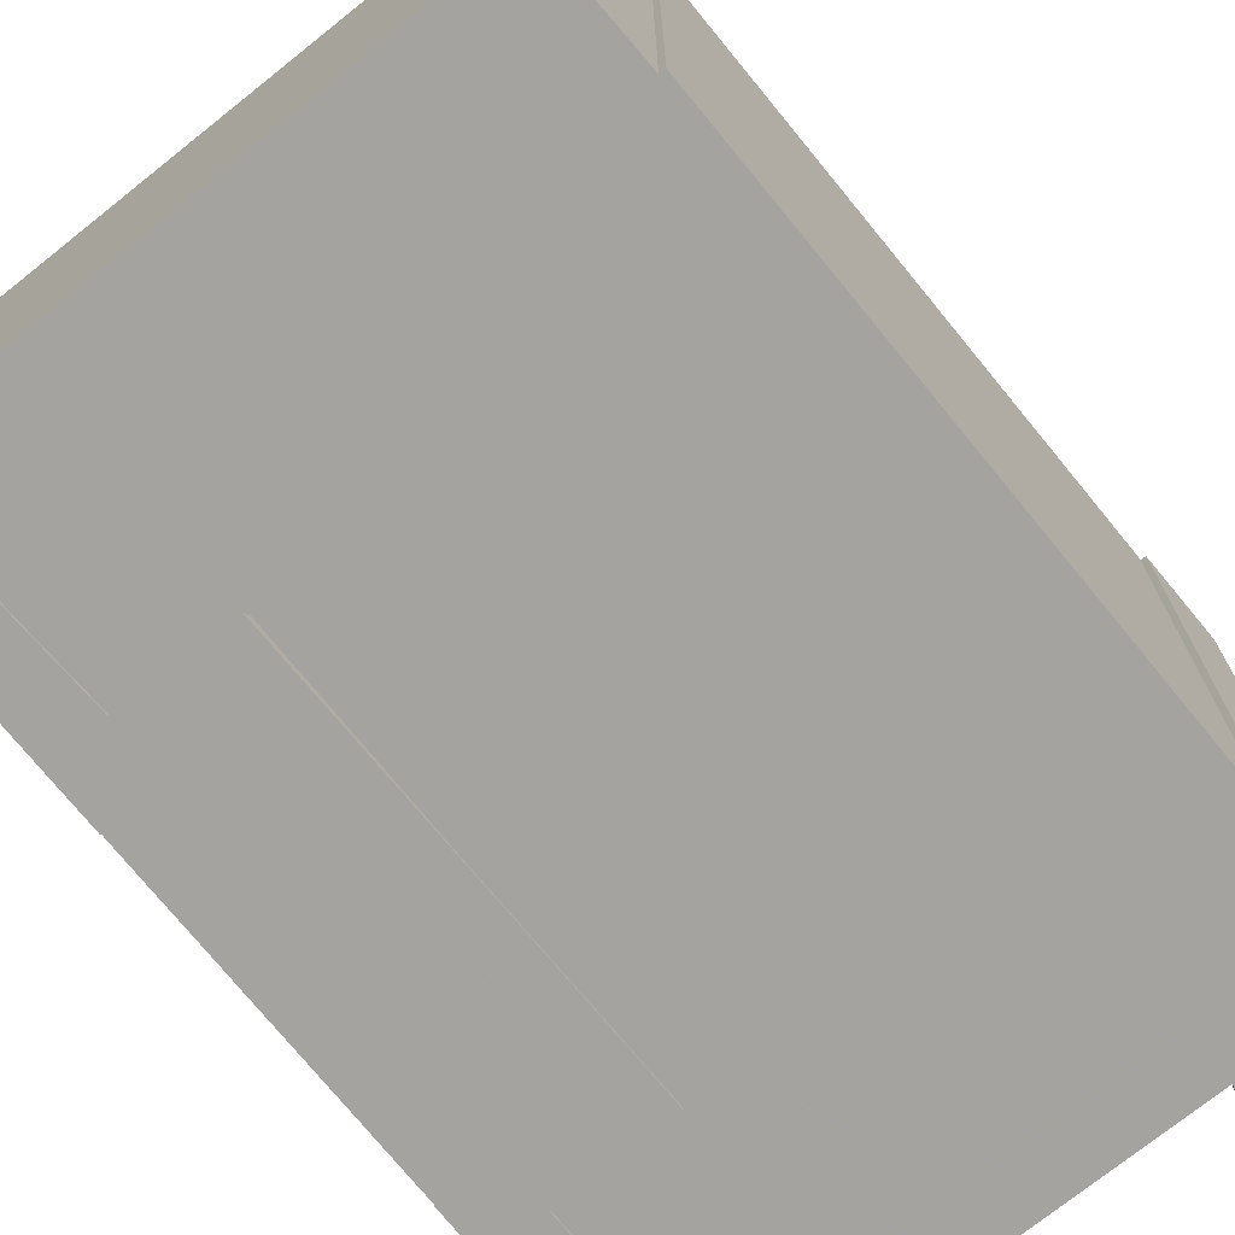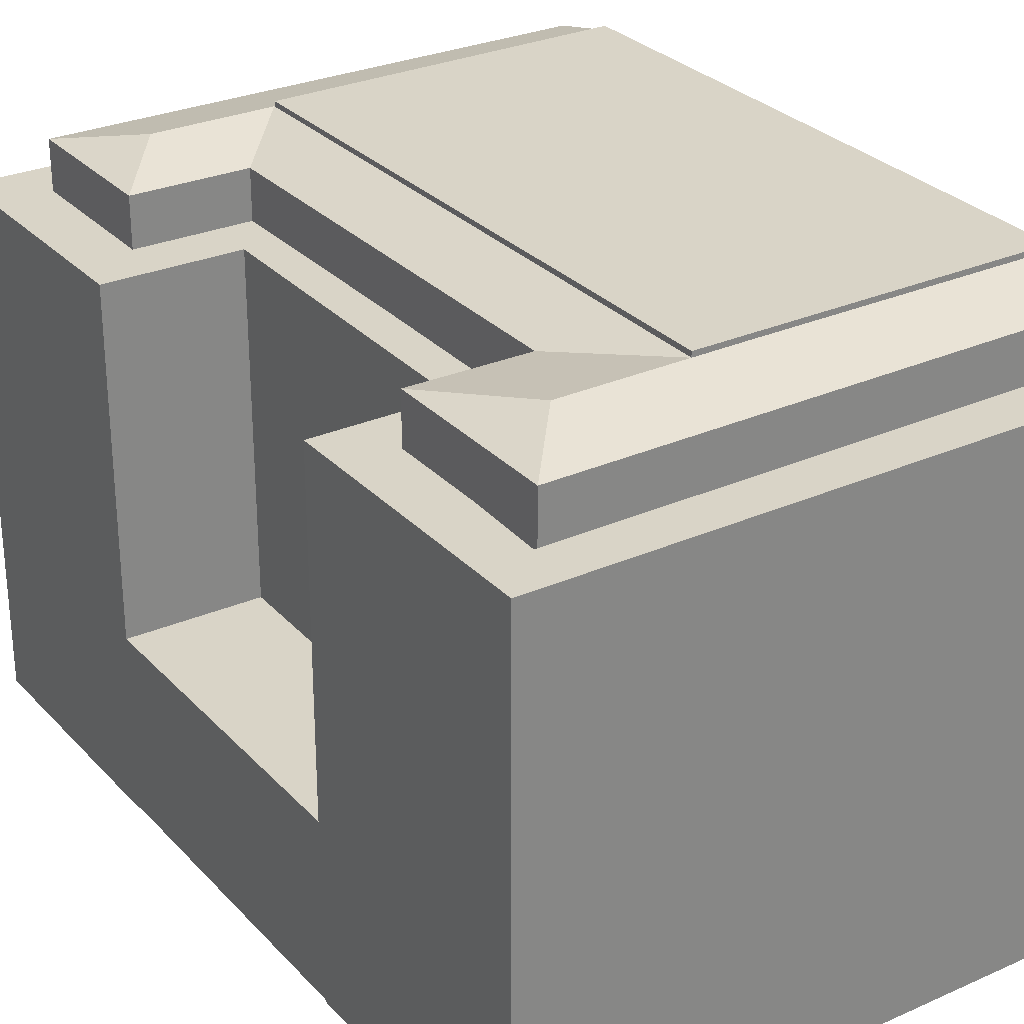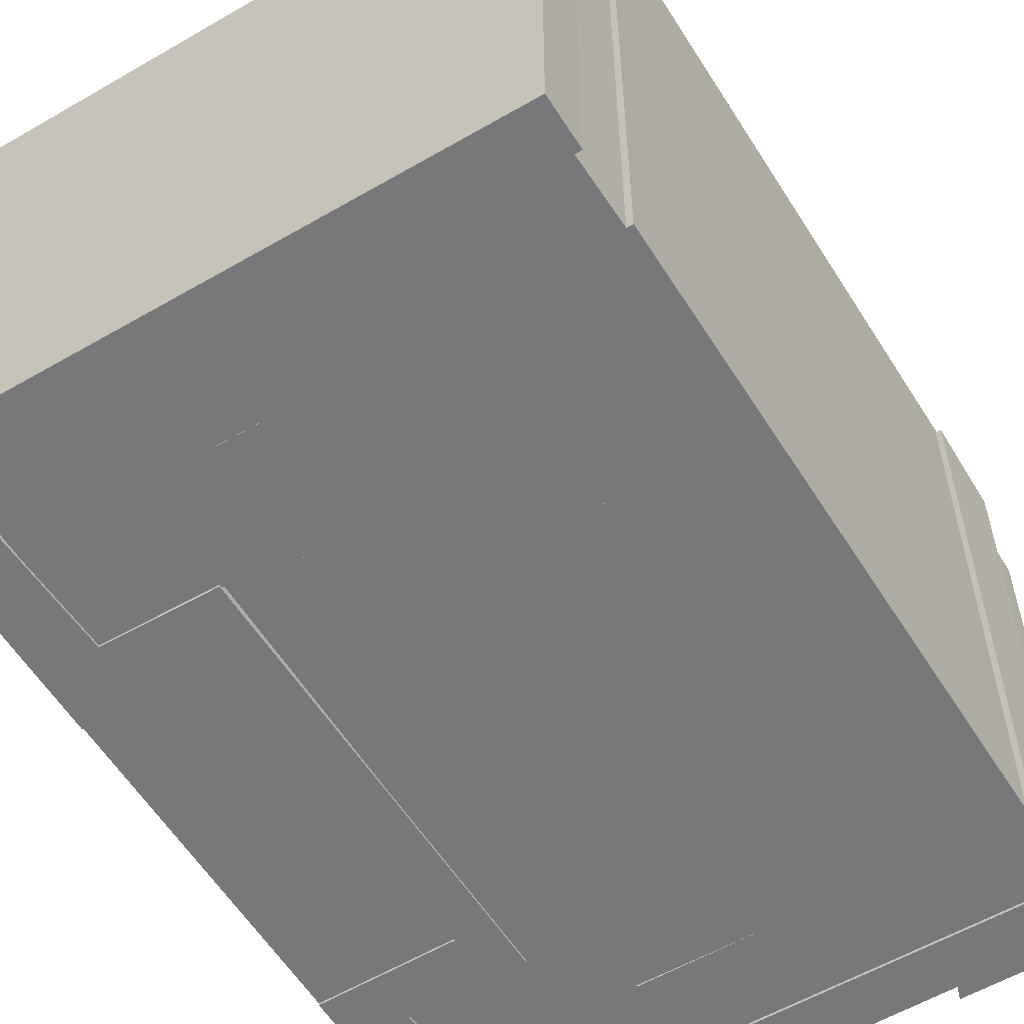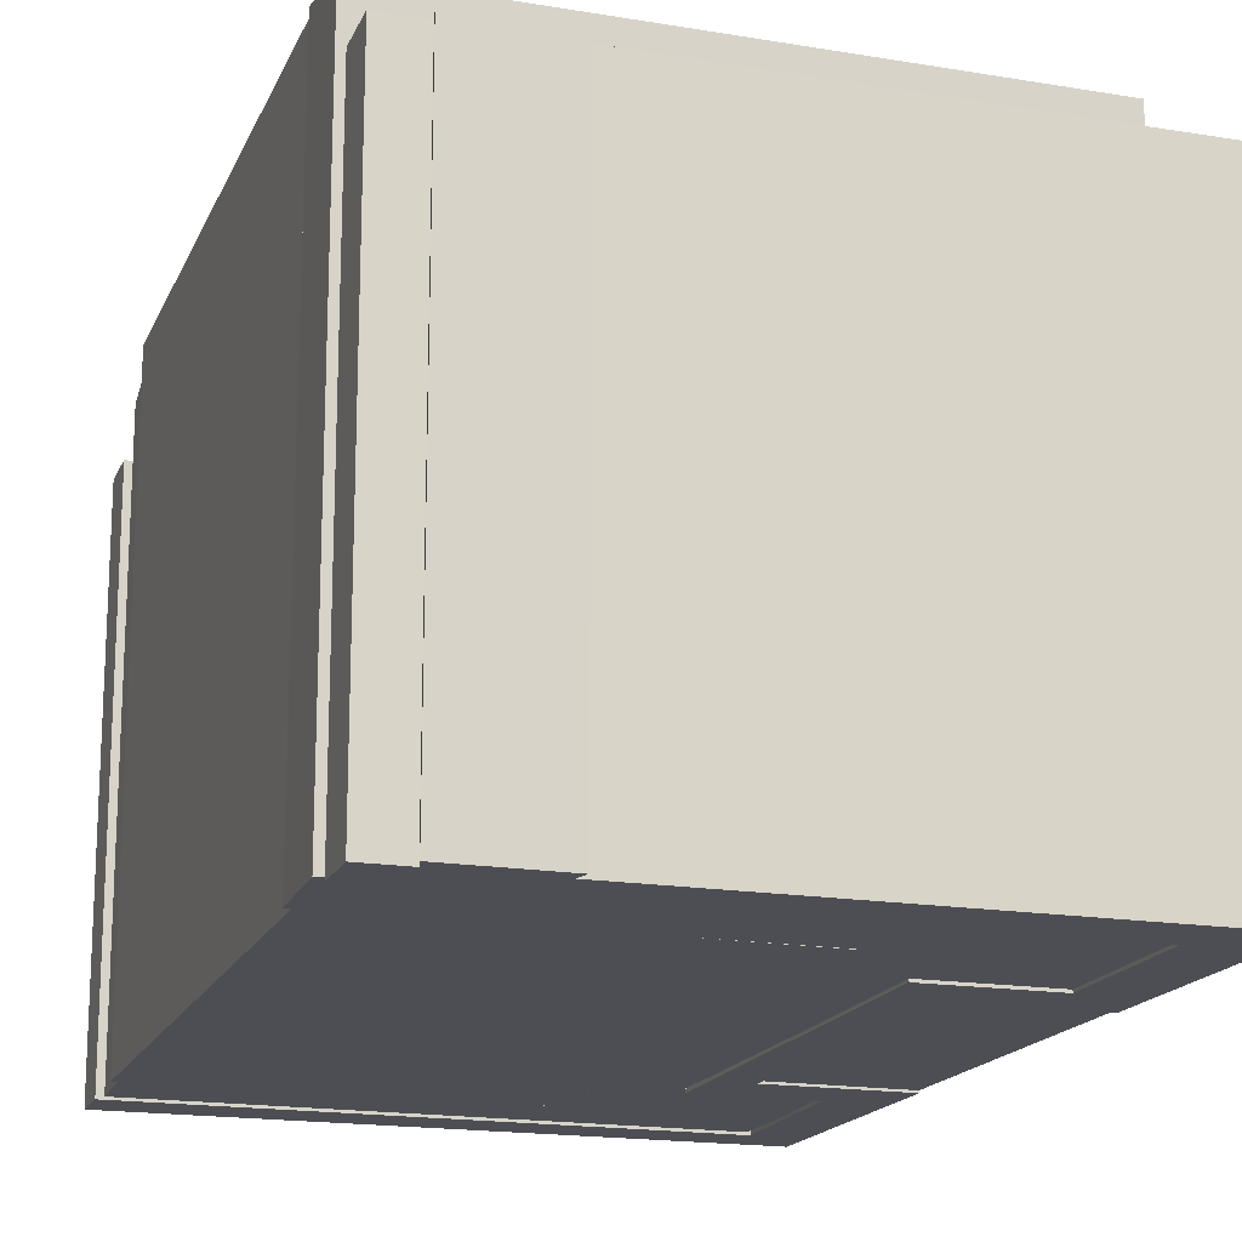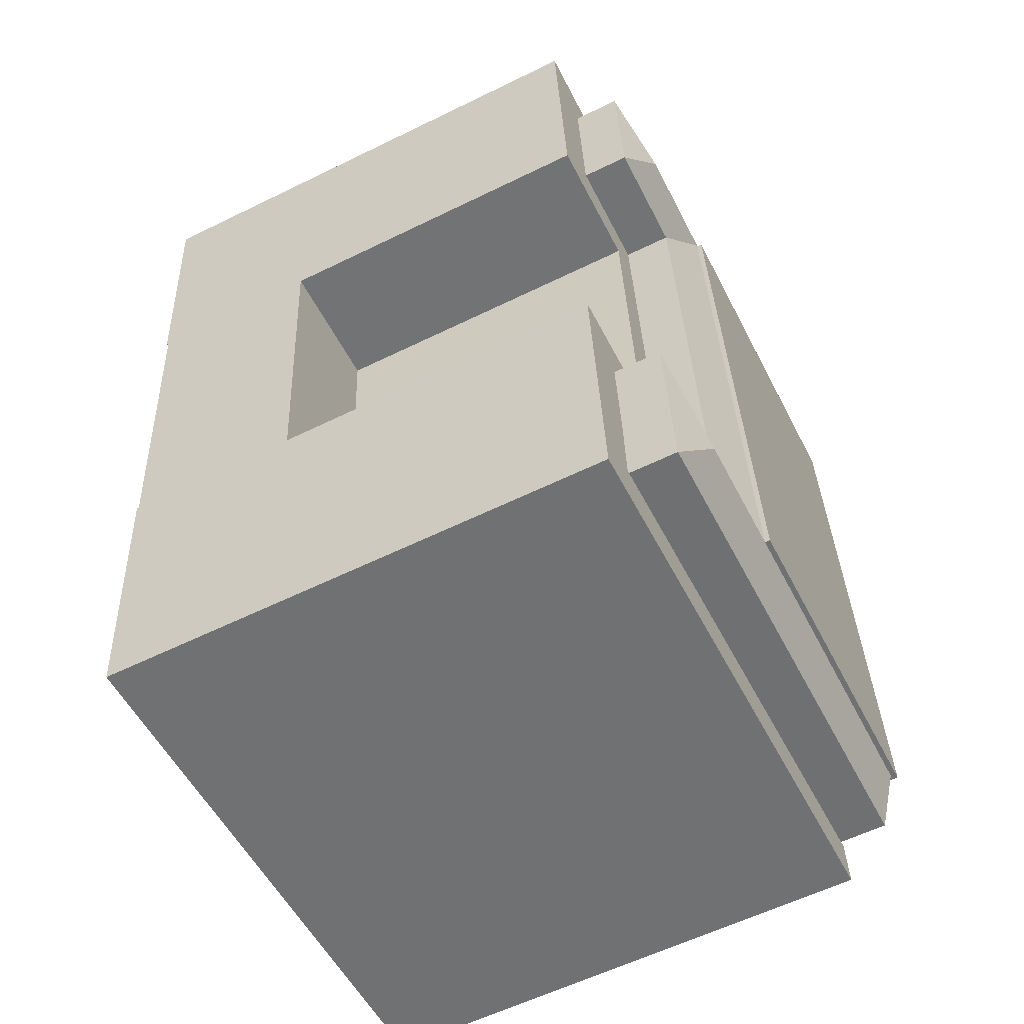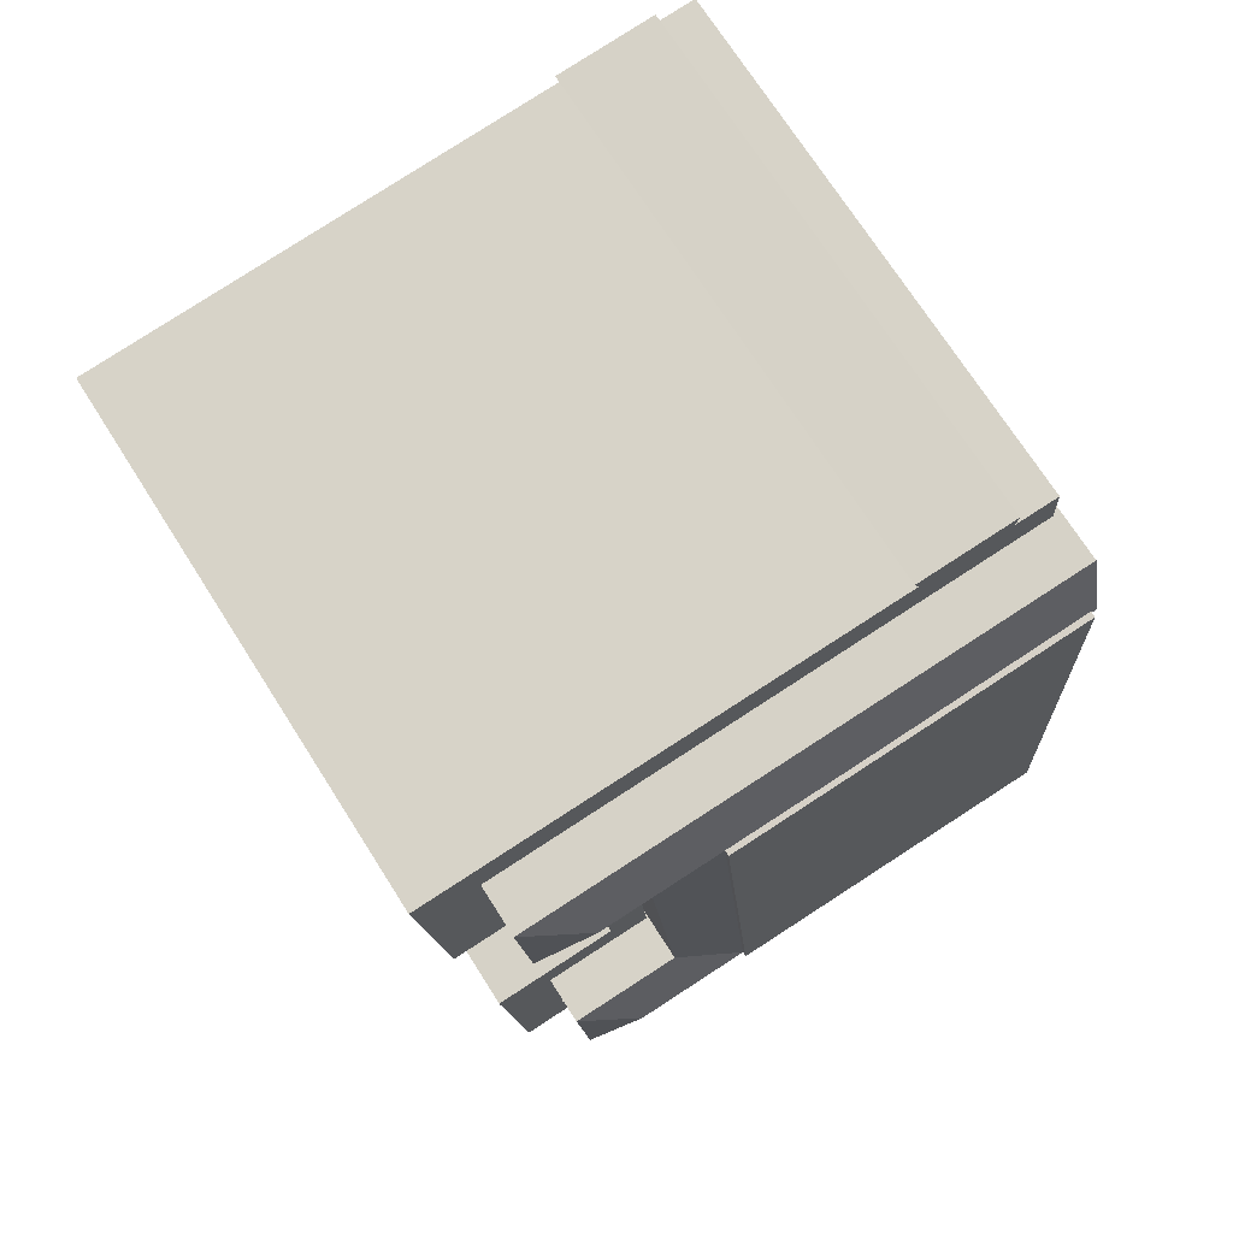
<metadata>
{"format":"obj","ext":"obj","renderer":"f3d","projection":"perspective","resolution":1024,"background":"white","views":[{"elev":-73.0,"azim":-136.5,"up":"+Y"},{"elev":28.6,"azim":151.3,"up":"+Y"},{"elev":-57.4,"azim":-143.9,"up":"+Y"},{"elev":-17.4,"azim":-13.7,"up":"+Y"},{"elev":-59.5,"azim":116.7,"up":"+Z"},{"elev":72.5,"azim":147.5,"up":"+Z"}]}
</metadata>
<code>
v  10.27 26.66 44.81
v  5.356 26.66 44.5
v  5.247 26.66 45.22
v  3.027 26.66 42.03
v  3.217 26.66 44.66
v  30.54 26.66 39.7
v  9.992 26.66 44.14
v  33.89 26.66 42.29
v  30.03 26.66 31.67
v  32.75 26.66 28.84
v  25.83 26.66 29.36
v  24.11 26.66 32.11
v  22.42 26.66 9.449
v  24.6 26.66 12.17
v  28.12 26.66 8.888
v  31.29 26.66 11.58
v  27.73 26.66 -0.03765
v  30.08 26.66 -2.66
v  0.000572 26.66 -0.0008469
v  0.184 26.66 2.546
v  32.71 9.115 28.42
v  25.83 9.115 29.36
v  32.75 9.115 28.84
v  24.6 9.115 12.17
v  31.29 9.115 11.58
v  21.14 30.45 36.07
v  0.4384 30.45 6.079
v  2.726 30.45 37.84
v  18.5 30.45 4.469
v  24.88 30.18 3.857
v  27.58 29.18 -0.0237
v  24.6 29.18 0.2564
v  27.87 29.18 3.577
v  21.58 29.18 0.5395
v  21.88 30.18 4.139
v  28.31 29.18 9.165
v  25.32 29.18 9.39
v  22.33 29.18 9.615
v  27.12 29.18 31.89
v  27.41 30.18 35.61
v  30.11 29.18 31.66
v  30.4 29.18 35.36
v  24.52 30.18 35.85
v  24.21 29.18 32.1
v  30.75 29.18 39.69
v  27.76 29.18 39.94
v  24.88 29.18 40.18
v  18.2 29.18 0.856
v  18.5 30.18 4.456
v  18.95 30.18 9.869
v  20.83 30.18 32.36
v  21.14 30.18 36.14
v  21.5 29.18 40.47
v  0.552 29.18 2.512
v  0.7443 30.18 6.122
v  2.428 30.18 37.72
v  2.659 29.18 42.06
v  22.33 -5.888e-16 9.616
v  20.83 -1.981e-15 32.36
v  18.95 -6.043e-16 9.87
v  24.21 -1.966e-15 32.11
v  24.52 -2.195e-15 35.86
v  21.14 -2.213e-15 36.14
v  24.88 -2.461e-15 40.18
v  21.5 -2.478e-15 40.47
v  0.5513 -1.538e-16 2.513
v  18.5 -2.729e-16 4.457
v  0.7436 -3.749e-16 6.122
v  18.2 -5.247e-17 0.8569
v  2.427 -2.31e-15 37.72
v  2.658 -2.576e-15 42.06
v  3.026 -0.13 42.03
v  5.355 -0.13 44.5
v  3.216 -0.13 44.67
v  0 -0.13 -7.96e-18
v  27.73 -0.13 -0.03681
v  0.1834 -0.13 2.547
v  30.08 -0.13 -2.659
v  24.11 -0.13 32.11
v  25.83 -0.13 29.36
v  30.03 -0.13 31.67
v  22.42 -0.13 9.45
v  24.6 -0.13 12.17
v  31.29 -0.13 11.58
v  28.12 -0.13 8.889
v  10.27 -0.13 44.81
v  5.246 -0.13 45.22
v  9.991 -0.13 44.14
v  30.54 -0.13 39.7
v  33.89 -0.13 42.29
v  32.75 -0.13 28.84
v  32.71 -0.02 28.42
v  24.6 -0.02 12.17
v  31.29 -0.02 11.58
v  32.75 -0.02 28.84
v  25.83 -0.02 29.36
v  21.14 -2.209e-15 36.07
v  0.4378 -3.723e-16 6.08
v  18.5 -2.737e-16 4.47
v  2.725 -2.317e-15 37.85
v  24.59 -1.576e-17 0.2573
v  27.87 -2.191e-16 3.578
v  24.88 -2.363e-16 3.858
v  27.58 1.395e-18 -0.02278
v  21.58 -3.309e-17 0.5404
v  21.88 -2.535e-16 4.14
v  28.31 -5.612e-16 9.166
v  25.32 -5.75e-16 9.391
v  30.11 -1.939e-15 31.66
v  27.41 -2.18e-15 35.61
v  27.12 -1.953e-15 31.89
v  30.4 -2.165e-15 35.36
v  30.75 -2.43e-15 39.69
v  27.76 -2.446e-15 39.94
v  5.247 -9.46e-16 15.45
v  6.416 30.45 28.95
v  6.416 -1.773e-15 28.95
v  5.247 30.45 15.45
v  11.9 -9.141e-16 14.93
v  11.9 30.45 14.93
v  13.07 30.45 28.19
v  13.07 -1.726e-15 28.2
g defaultobject
f 1 2 3
f 2 4 5
f 4 2 6
f 6 2 7
f 7 2 1
f 6 7 8
f 6 8 9
f 9 8 10
f 9 11 12
f 11 9 10
f 11 13 12
f 13 11 14
f 13 14 15
f 15 14 16
f 15 16 17
f 17 16 18
f 17 19 20
f 19 17 18
f 21 22 23
f 22 21 24
f 24 21 25
f 26 27 28
f 27 26 29
f 30 31 32
f 31 30 33
f 34 30 32
f 30 34 35
f 33 30 36
f 36 30 37
f 38 30 35
f 30 38 37
f 39 40 41
f 41 40 42
f 39 43 40
f 43 39 44
f 42 40 45
f 45 40 46
f 46 43 47
f 43 46 40
f 48 35 34
f 35 48 49
f 38 49 50
f 49 38 35
f 38 51 44
f 51 38 50
f 44 52 43
f 52 44 51
f 47 52 53
f 52 47 43
f 54 49 48
f 49 54 55
f 53 56 57
f 56 53 52
f 58 59 60
f 59 58 61
f 62 59 61
f 59 62 63
f 64 63 62
f 63 64 65
f 66 67 68
f 67 66 69
f 65 70 63
f 70 65 71
f 72 73 74
f 75 76 77
f 76 75 78
f 79 80 81
f 80 79 82
f 80 82 83
f 83 82 84
f 84 82 85
f 84 85 78
f 78 85 76
f 73 86 87
f 86 73 72
f 86 72 88
f 88 72 89
f 88 89 90
f 90 89 91
f 91 89 81
f 91 81 80
f 92 93 94
f 93 92 95
f 93 95 96
f 97 98 99
f 98 97 100
f 101 102 103
f 102 101 104
f 105 103 106
f 103 105 101
f 107 103 102
f 103 107 108
f 108 106 103
f 106 108 58
f 109 110 111
f 110 109 112
f 61 110 62
f 110 61 111
f 113 110 112
f 110 113 114
f 114 62 110
f 62 114 64
f 69 106 67
f 106 69 105
f 60 106 58
f 106 60 67
f 5 72 74
f 72 5 4
f 73 5 74
f 5 73 2
f 3 73 87
f 73 3 2
f 86 3 87
f 3 86 1
f 88 1 86
f 1 88 7
f 115 116 117
f 116 115 118
f 119 118 115
f 118 119 120
f 121 119 122
f 119 121 120
f 97 28 100
f 28 97 26
f 99 26 97
f 26 99 29
f 27 99 98
f 99 27 29
f 28 98 100
f 98 28 27
f 32 104 101
f 104 32 31
f 104 33 102
f 33 104 31
f 34 101 105
f 101 34 32
f 102 36 107
f 36 102 33
f 107 37 108
f 37 107 36
f 108 38 58
f 38 108 37
f 39 109 111
f 109 39 41
f 109 42 112
f 42 109 41
f 44 111 61
f 111 44 39
f 112 45 113
f 45 112 42
f 113 46 114
f 46 113 45
f 114 47 64
f 47 114 46
f 48 105 69
f 105 48 34
f 50 67 60
f 67 50 49
f 90 7 88
f 7 90 8
f 91 8 90
f 8 91 10
f 11 91 80
f 91 11 10
f 83 11 80
f 11 83 14
f 84 14 83
f 14 84 16
f 78 16 84
f 16 78 18
f 19 78 75
f 78 19 18
f 20 75 77
f 75 20 19
f 76 20 77
f 20 76 17
f 15 76 85
f 76 15 17
f 13 85 82
f 85 13 15
f 12 82 79
f 82 12 13
f 81 12 79
f 12 81 9
f 6 81 89
f 81 6 9
f 4 89 72
f 89 4 6
f 92 23 95
f 23 92 21
f 94 21 92
f 21 94 25
f 24 94 93
f 94 24 25
f 22 93 96
f 93 22 24
f 95 22 96
f 22 95 23
f 116 122 117
f 122 116 121
f 51 60 59
f 60 51 50
f 58 44 61
f 44 58 38
f 52 59 63
f 59 52 51
f 64 53 65
f 53 64 47
f 67 55 68
f 55 67 49
f 55 66 68
f 66 55 54
f 54 69 66
f 69 54 48
f 56 63 70
f 63 56 52
f 65 57 71
f 57 65 53
f 57 70 71
f 70 57 56

</code>
